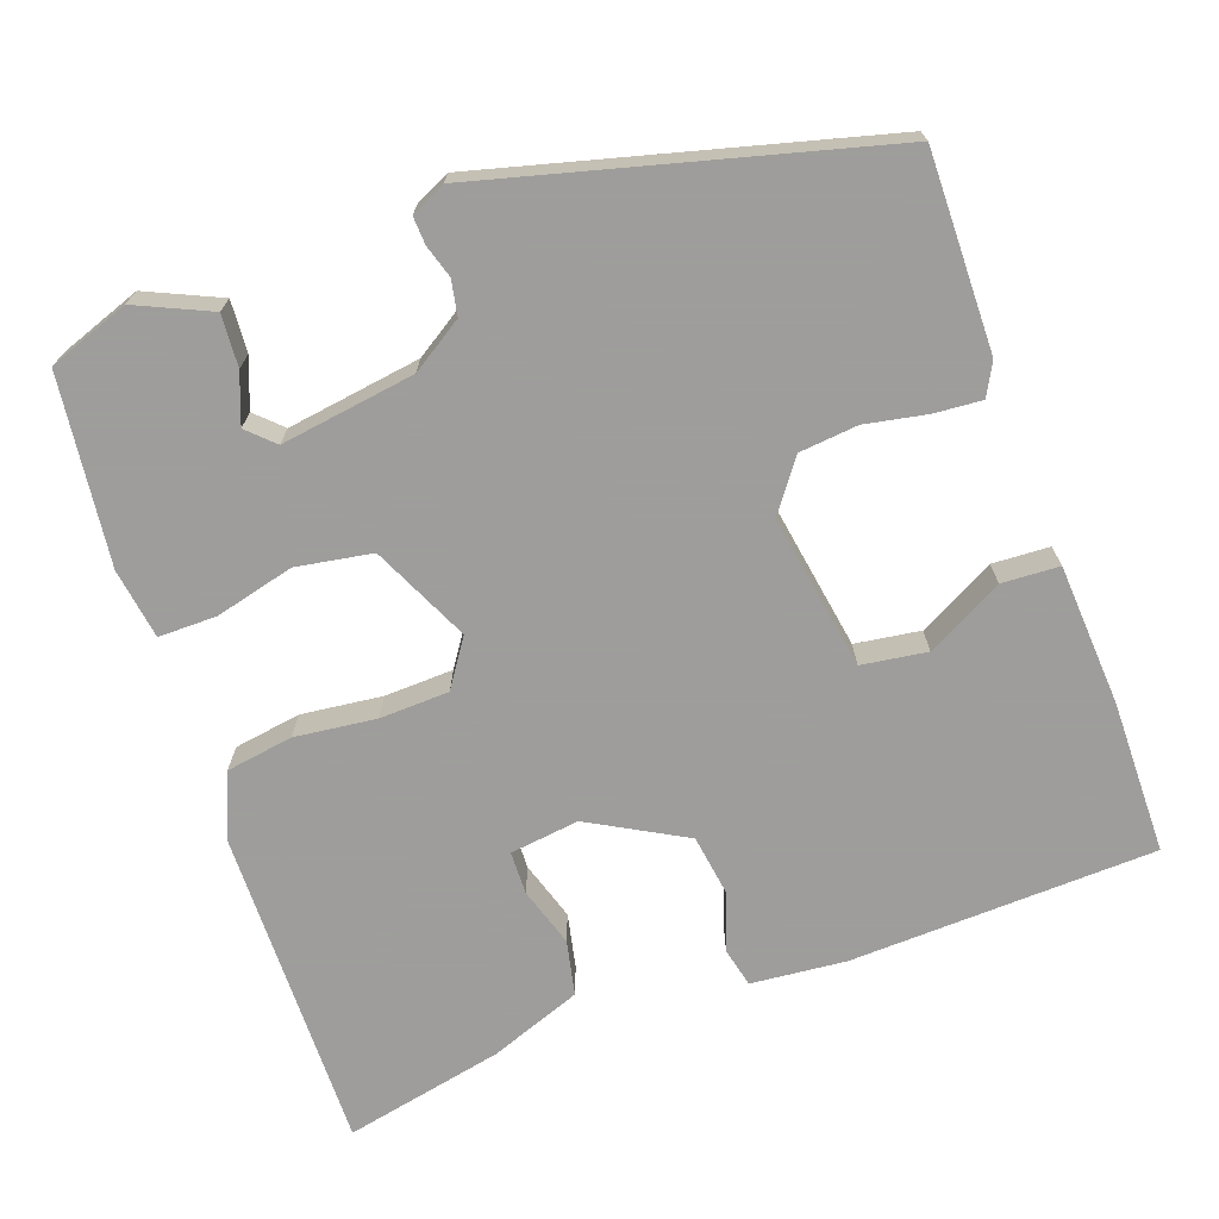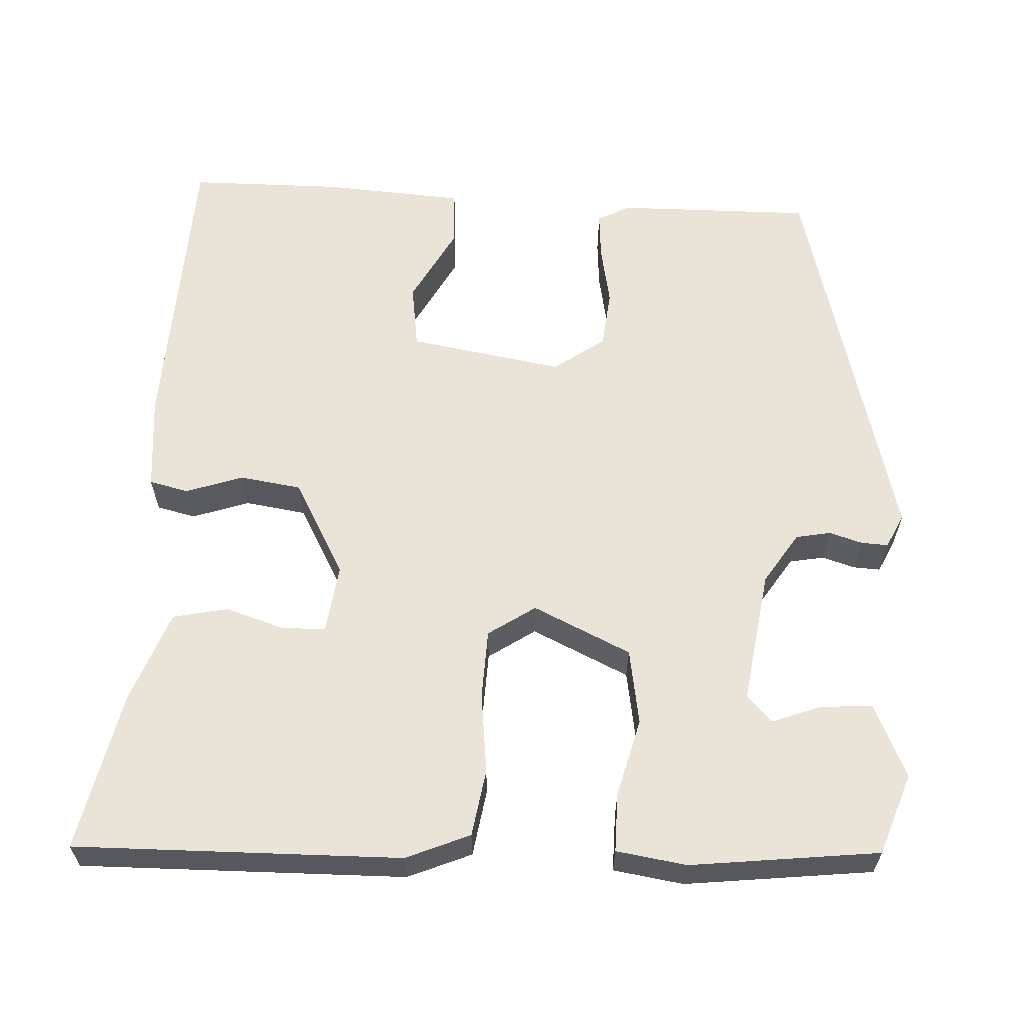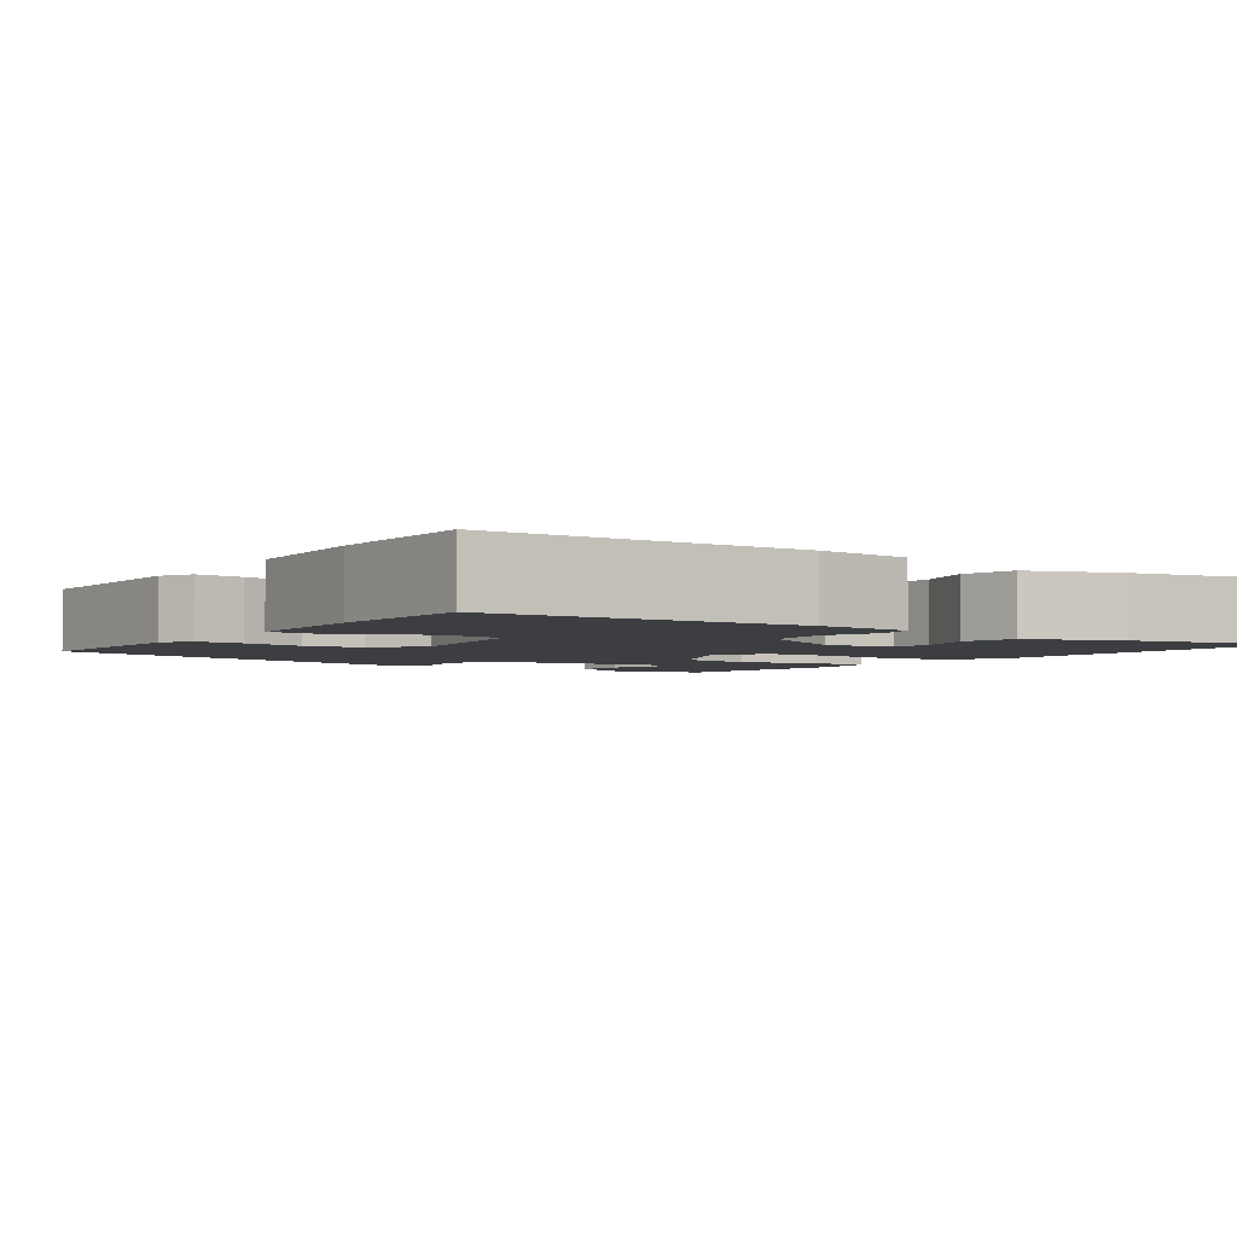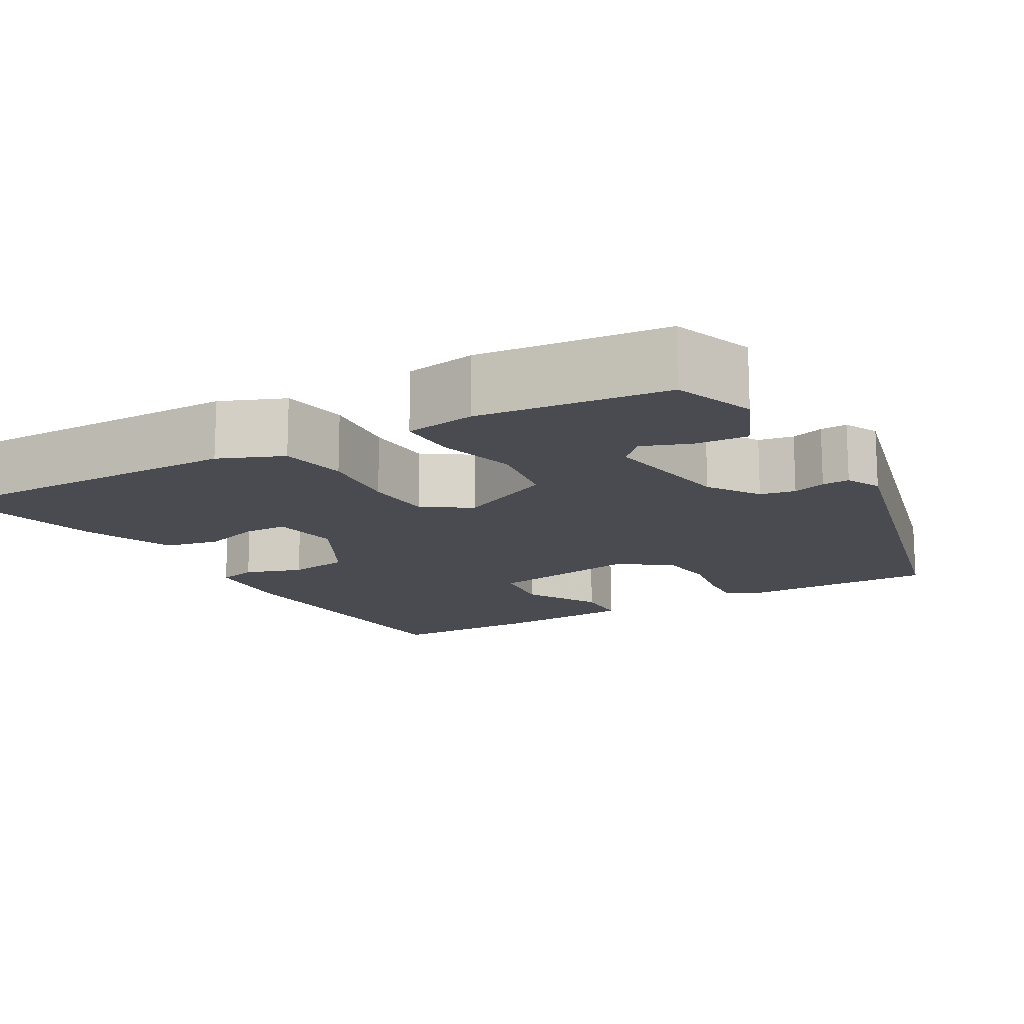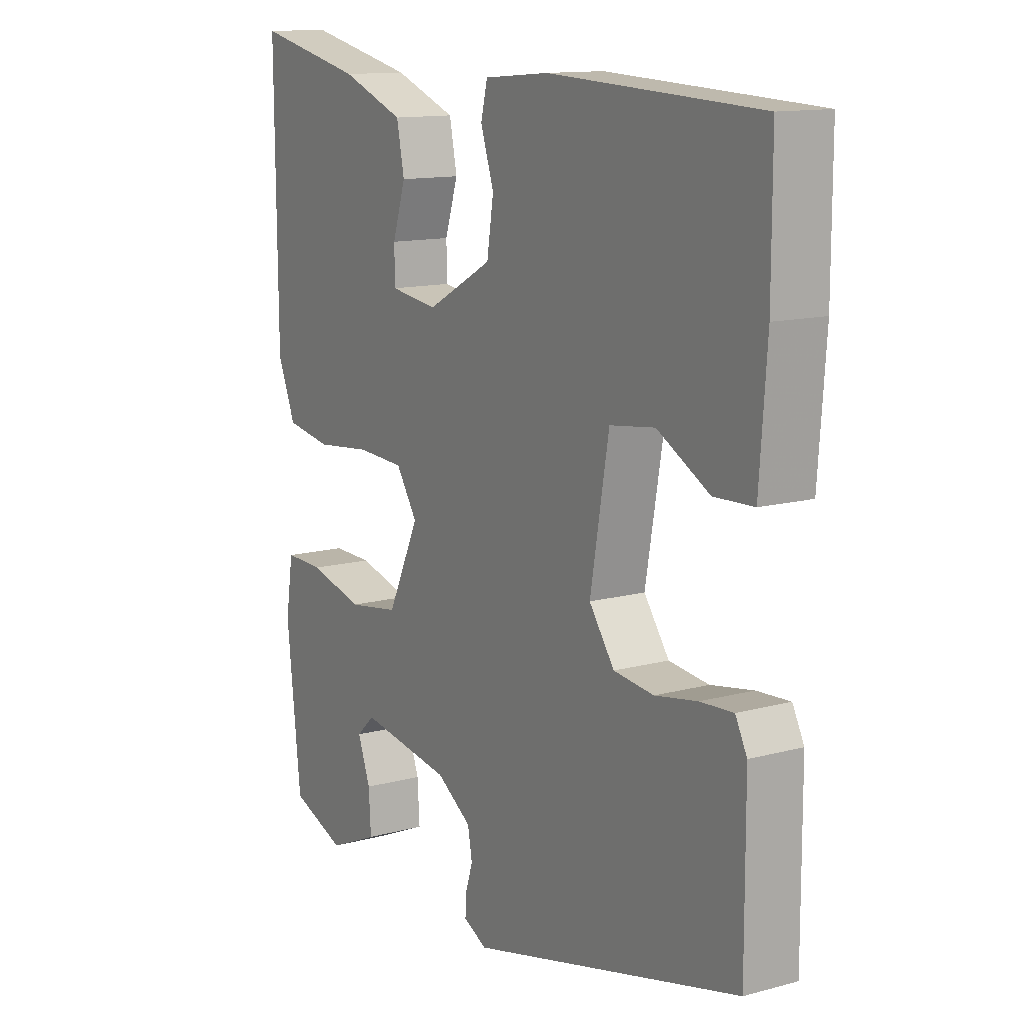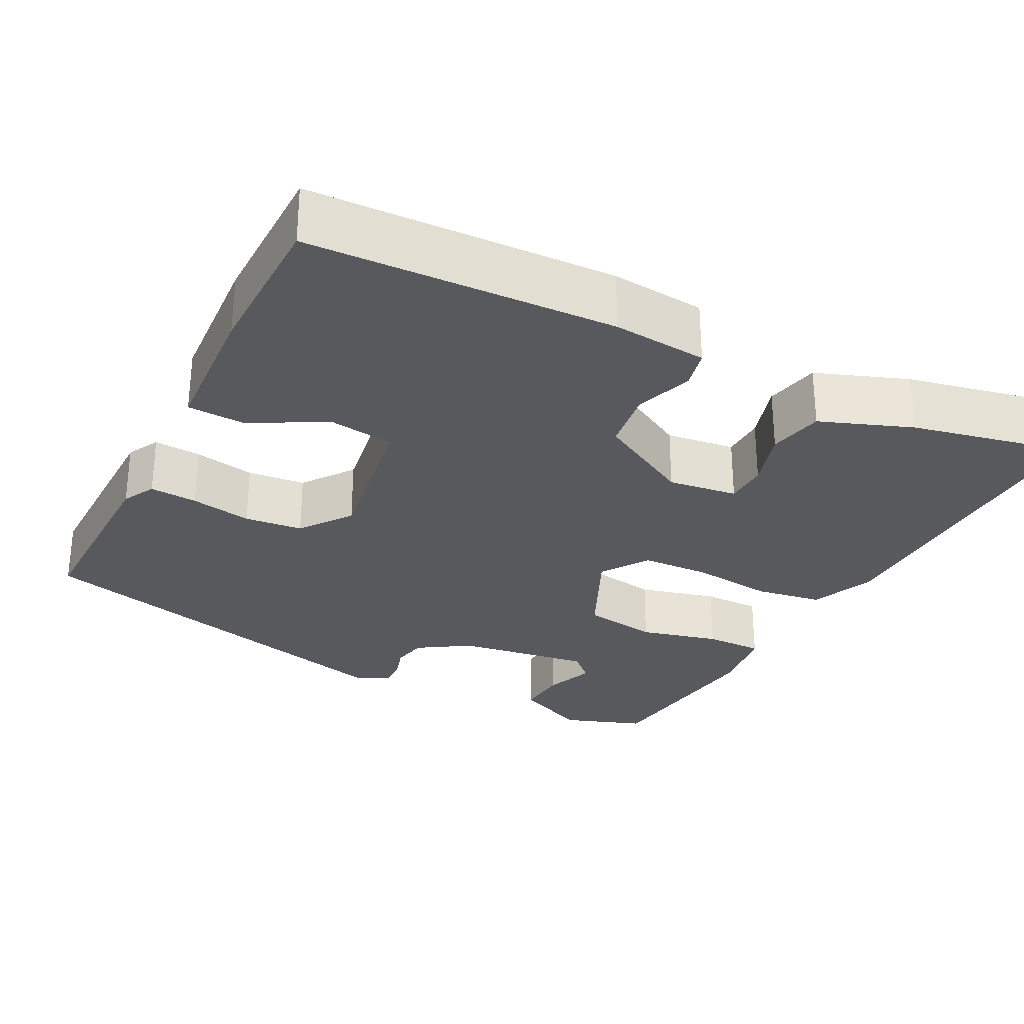
<metadata>
{"format":"obj","ext":"obj","renderer":"f3d","projection":"perspective","resolution":1024,"background":"white","views":[{"elev":-70.7,"azim":-160.8,"up":"+Y"},{"elev":61.1,"azim":92.5,"up":"+Y"},{"elev":-3.4,"azim":-35.6,"up":"+Y"},{"elev":-14.5,"azim":119.9,"up":"+Y"},{"elev":12.9,"azim":-121.8,"up":"+Z"},{"elev":-29.0,"azim":-27.7,"up":"+Y"}]}
</metadata>
<code>
v -0.483 0.07 0.495
v -0.1 0.07 0.513
v 0.019 0.07 0.503
v 0.031 0.07 0.454
v 0.007 0.07 0.382
v 0.019 0.07 0.305
v 0.139 0.07 0.24
v 0.226 0.07 0.252
v 0.227 0.07 0.306
v 0.203 0.07 0.38
v 0.217 0.07 0.449
v 0.332 0.07 0.493
v 0.532 0.07 0.537
v 0.529 0.07 0.129
v 0.496 0.07 0.049
v 0.412 0.07 0.035
v 0.31 0.07 0.046
v 0.223 0.07 0.042
v 0.184 0.07 -0.017
v 0.242 0.07 -0.139
v 0.337 0.07 -0.154
v 0.436 0.07 -0.128
v 0.509 0.07 -0.127
v 0.523 0.07 -0.215
v 0.497 0.07 -0.451
v 0.396 0.07 -0.488
v 0.303 0.07 -0.447
v 0.307 0.07 -0.382
v 0.33 0.07 -0.32
v 0.297 0.07 -0.289
v 0.129 0.07 -0.315
v 0.065 0.07 -0.357
v 0.057 0.07 -0.401
v 0.07 0.07 -0.442
v 0.072 0.07 -0.476
v 0.029 0.07 -0.497
v -0.465 0.07 -0.372
v -0.464 0.07 -0.126
v -0.443 0.07 -0.085
v -0.383 0.07 -0.089
v -0.306 0.07 -0.103
v -0.233 0.07 -0.095
v -0.187 0.07 -0.031
v -0.221 0.07 0.163
v -0.303 0.07 0.174
v -0.398 0.07 0.122
v -0.47 0.07 0.125
v -0.483 0.07 0.303
v -0.483 0 0.495
v -0.1 0 0.513
v 0.019 0 0.503
v 0.031 0 0.454
v 0.007 0 0.382
v 0.019 0 0.305
v 0.139 0 0.24
v 0.226 0 0.252
v 0.227 0 0.306
v 0.203 0 0.38
v 0.217 0 0.449
v 0.332 0 0.493
v 0.532 0 0.537
v 0.529 0 0.129
v 0.496 0 0.049
v 0.412 0 0.035
v 0.31 0 0.046
v 0.223 0 0.042
v 0.184 0 -0.017
v 0.242 0 -0.139
v 0.337 0 -0.154
v 0.436 0 -0.128
v 0.509 0 -0.127
v 0.523 0 -0.215
v 0.497 0 -0.451
v 0.396 0 -0.488
v 0.303 0 -0.447
v 0.307 0 -0.382
v 0.33 0 -0.32
v 0.297 0 -0.289
v 0.129 0 -0.315
v 0.065 0 -0.357
v 0.057 0 -0.401
v 0.07 0 -0.442
v 0.072 0 -0.476
v 0.029 0 -0.497
v -0.465 0 -0.372
v -0.464 0 -0.126
v -0.443 0 -0.085
v -0.383 0 -0.089
v -0.306 0 -0.103
v -0.233 0 -0.095
v -0.187 0 -0.031
v -0.221 0 0.163
v -0.303 0 0.174
v -0.398 0 0.122
v -0.47 0 0.125
v -0.483 0 0.303
f 45 46 47 48
f 44 45 48 1
f 38 39 40 41
f 38 41 42
f 37 38 42
f 36 37 42
f 33 34 35 36
f 32 33 36 42
f 31 32 42 43
f 26 27 28 29
f 24 25 26 29
f 24 29 30
f 21 22 23 24
f 20 21 24 30
f 19 20 30 31
f 14 15 16 17
f 14 17 18
f 13 14 18
f 12 13 18 19
f 9 10 11 12
f 8 9 12
f 2 3 4 5
f 44 1 2 5
f 44 5 6
f 19 31 43 44
f 19 44 6 7
f 8 12 19
f 7 8 19
f 96 95 94 93
f 49 96 93 92
f 89 88 87 86
f 90 89 86
f 90 86 85
f 90 85 84
f 84 83 82 81
f 90 84 81 80
f 91 90 80 79
f 77 76 75 74
f 77 74 73 72
f 78 77 72
f 72 71 70 69
f 78 72 69 68
f 79 78 68 67
f 65 64 63 62
f 66 65 62
f 66 62 61
f 67 66 61 60
f 60 59 58 57
f 60 57 56
f 53 52 51 50
f 53 50 49 92
f 54 53 92
f 92 91 79 67
f 55 54 92 67
f 67 60 56
f 67 56 55
f 1 49 50 2
f 2 50 51 3
f 3 51 52 4
f 4 52 53 5
f 5 53 54 6
f 6 54 55 7
f 7 55 56 8
f 8 56 57 9
f 9 57 58 10
f 10 58 59 11
f 11 59 60 12
f 12 60 61 13
f 13 61 62 14
f 14 62 63 15
f 15 63 64 16
f 16 64 65 17
f 17 65 66 18
f 18 66 67 19
f 19 67 68 20
f 20 68 69 21
f 21 69 70 22
f 22 70 71 23
f 23 71 72 24
f 24 72 73 25
f 25 73 74 26
f 26 74 75 27
f 27 75 76 28
f 28 76 77 29
f 29 77 78 30
f 30 78 79 31
f 31 79 80 32
f 32 80 81 33
f 33 81 82 34
f 34 82 83 35
f 35 83 84 36
f 36 84 85 37
f 37 85 86 38
f 38 86 87 39
f 39 87 88 40
f 40 88 89 41
f 41 89 90 42
f 42 90 91 43
f 43 91 92 44
f 44 92 93 45
f 45 93 94 46
f 46 94 95 47
f 47 95 96 48
f 48 96 49 1

</code>
